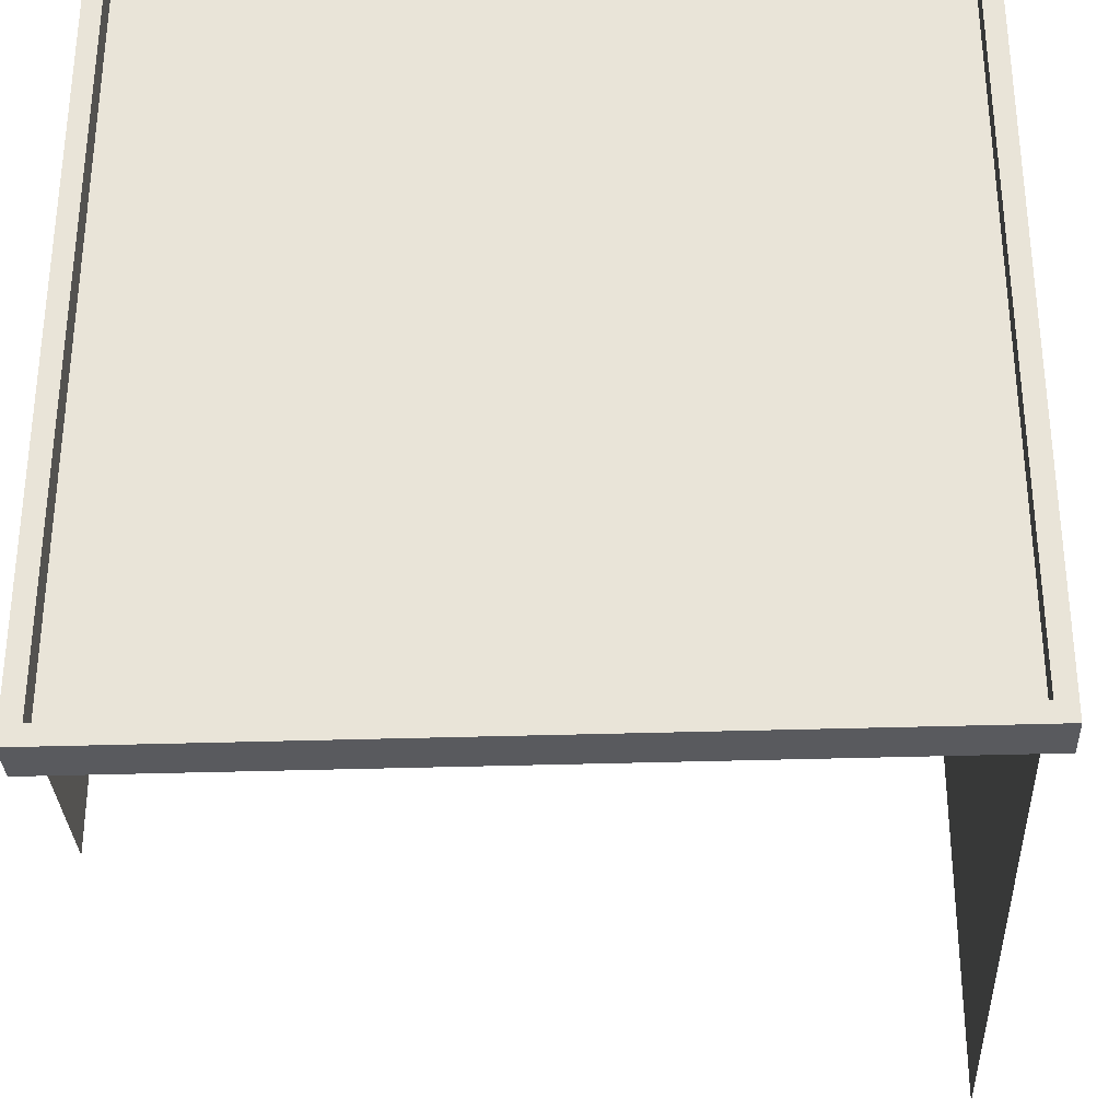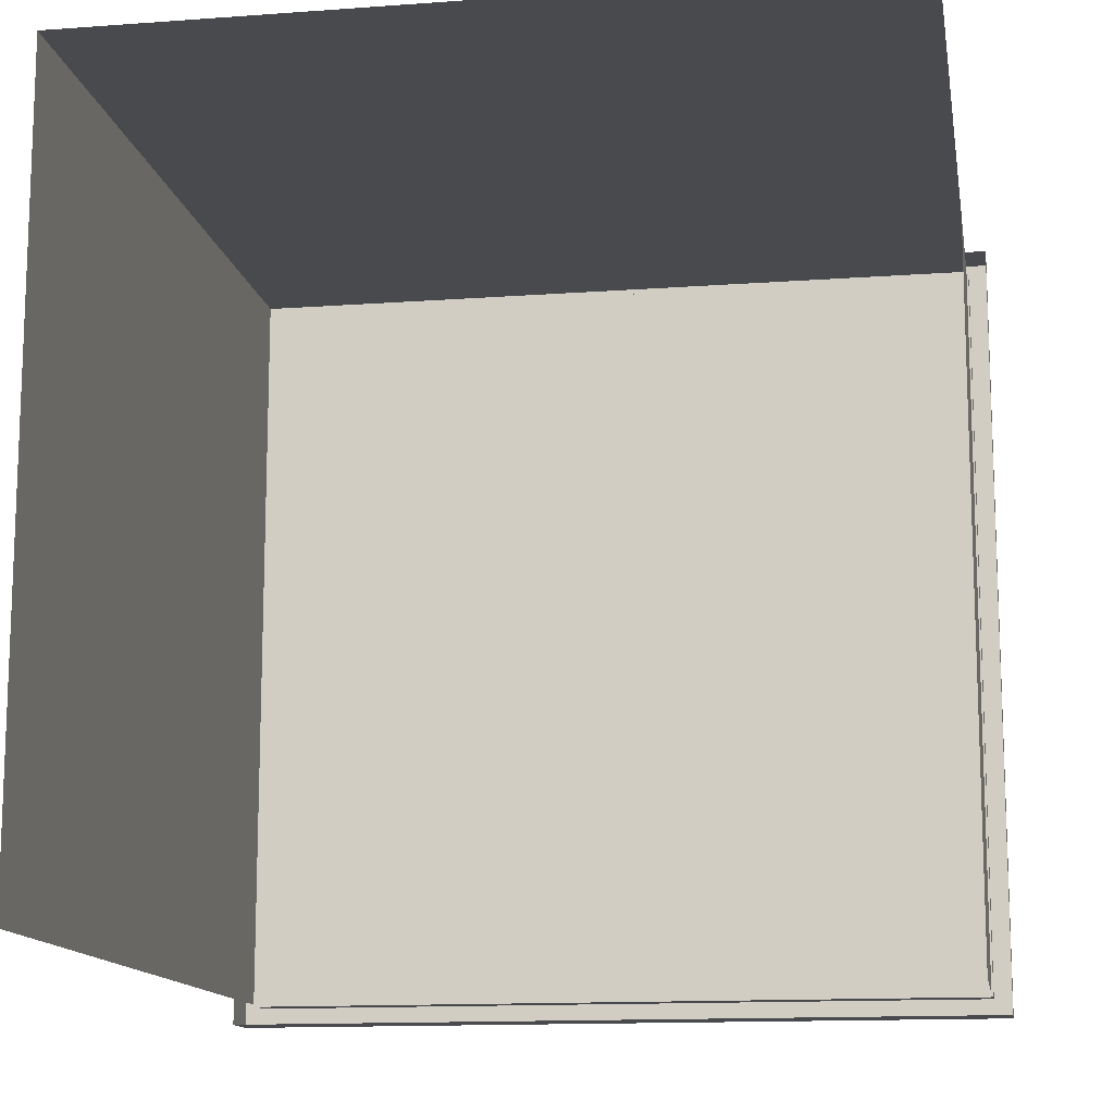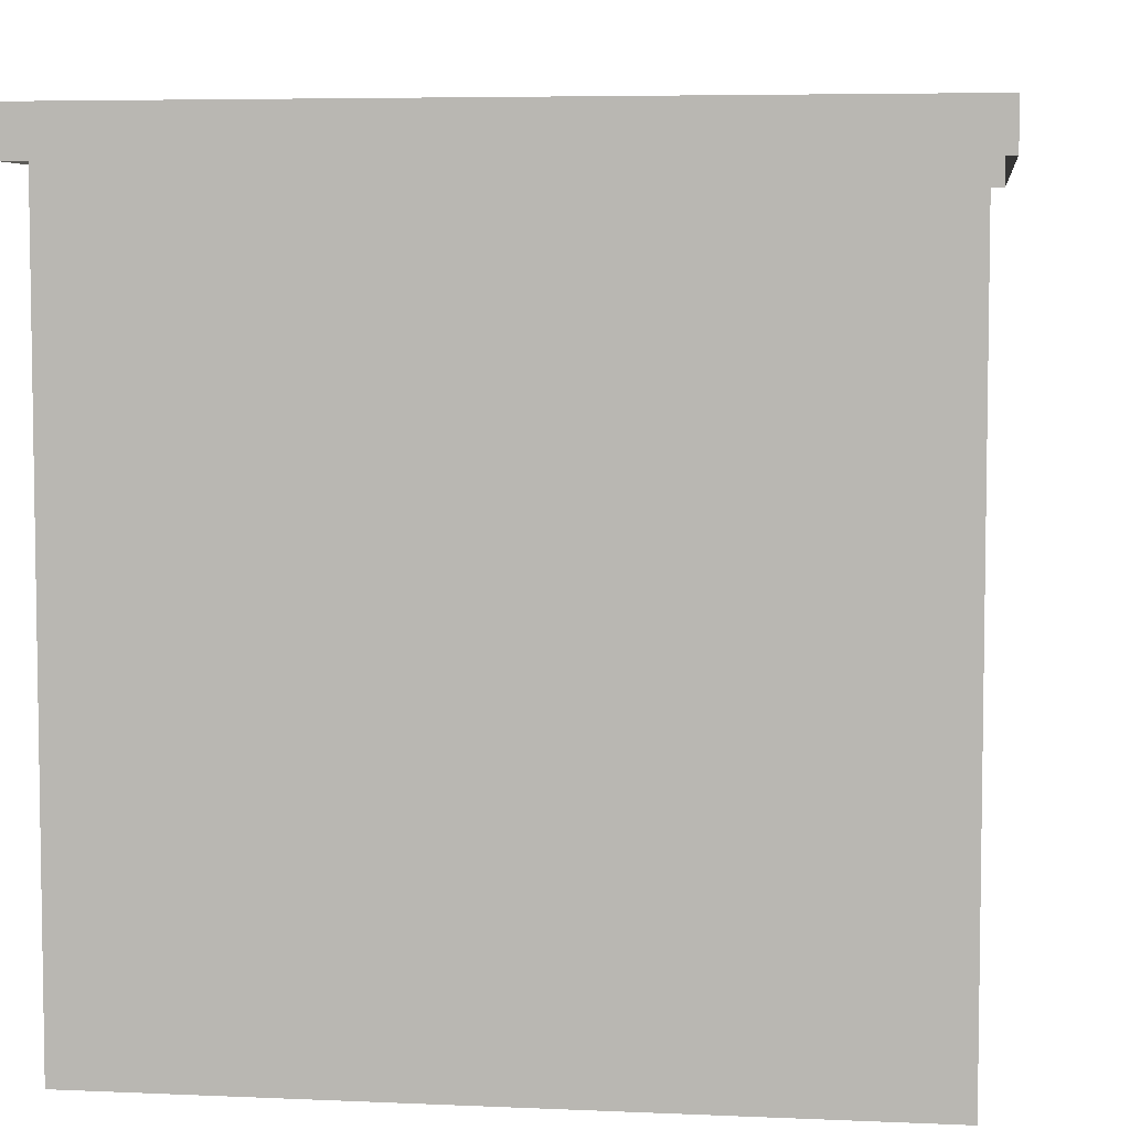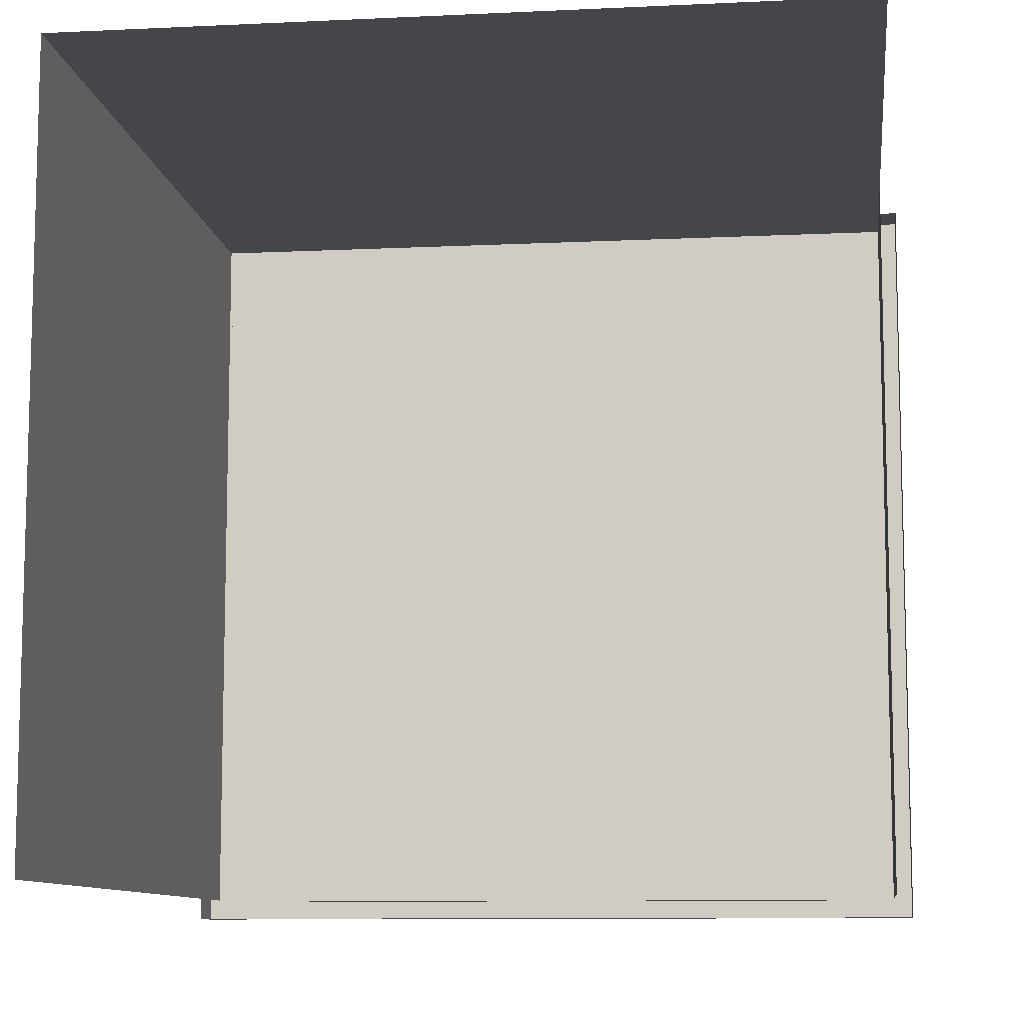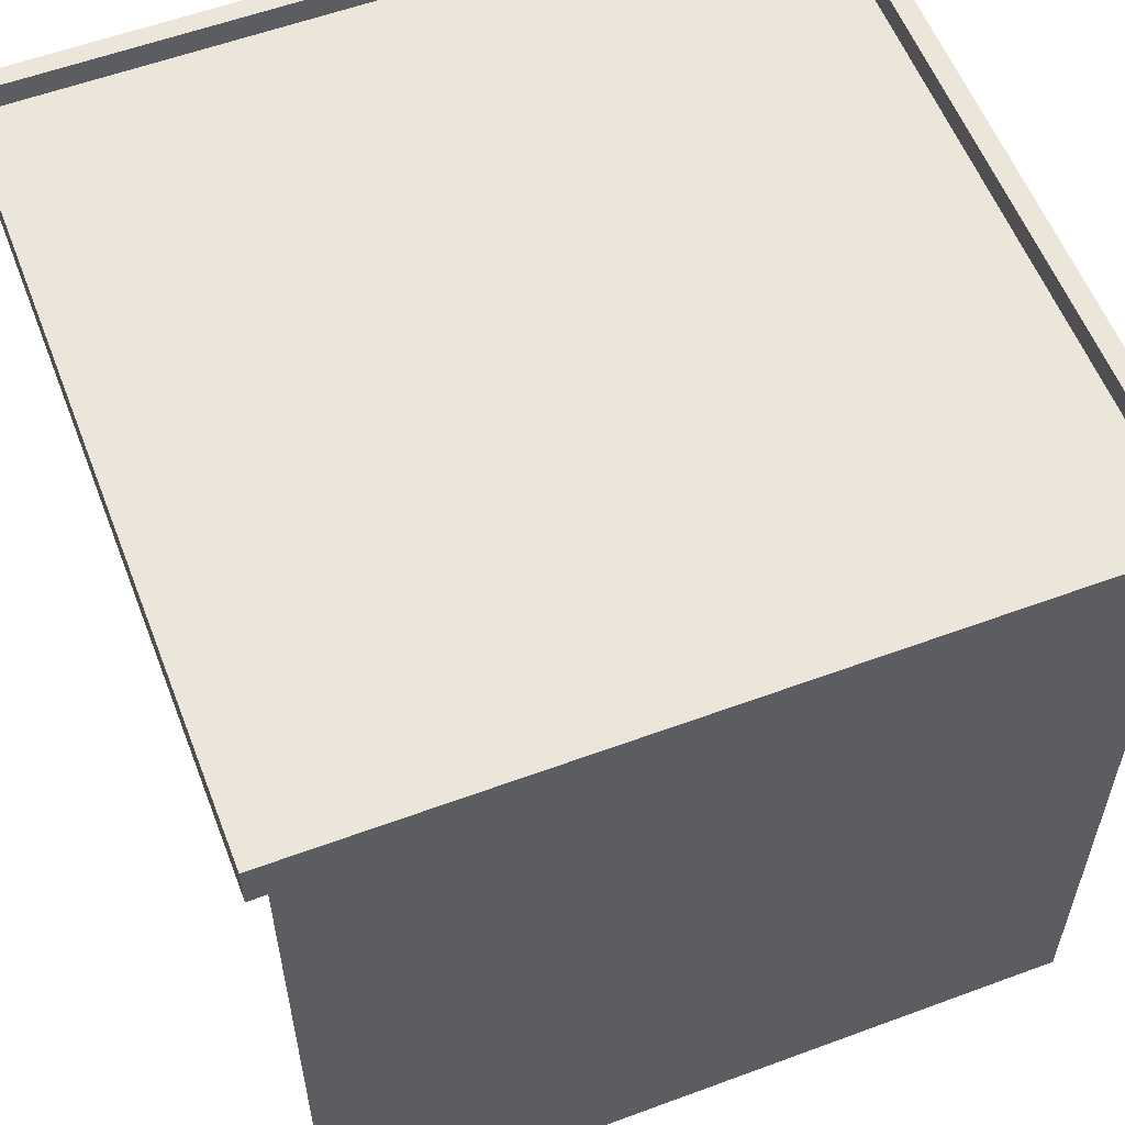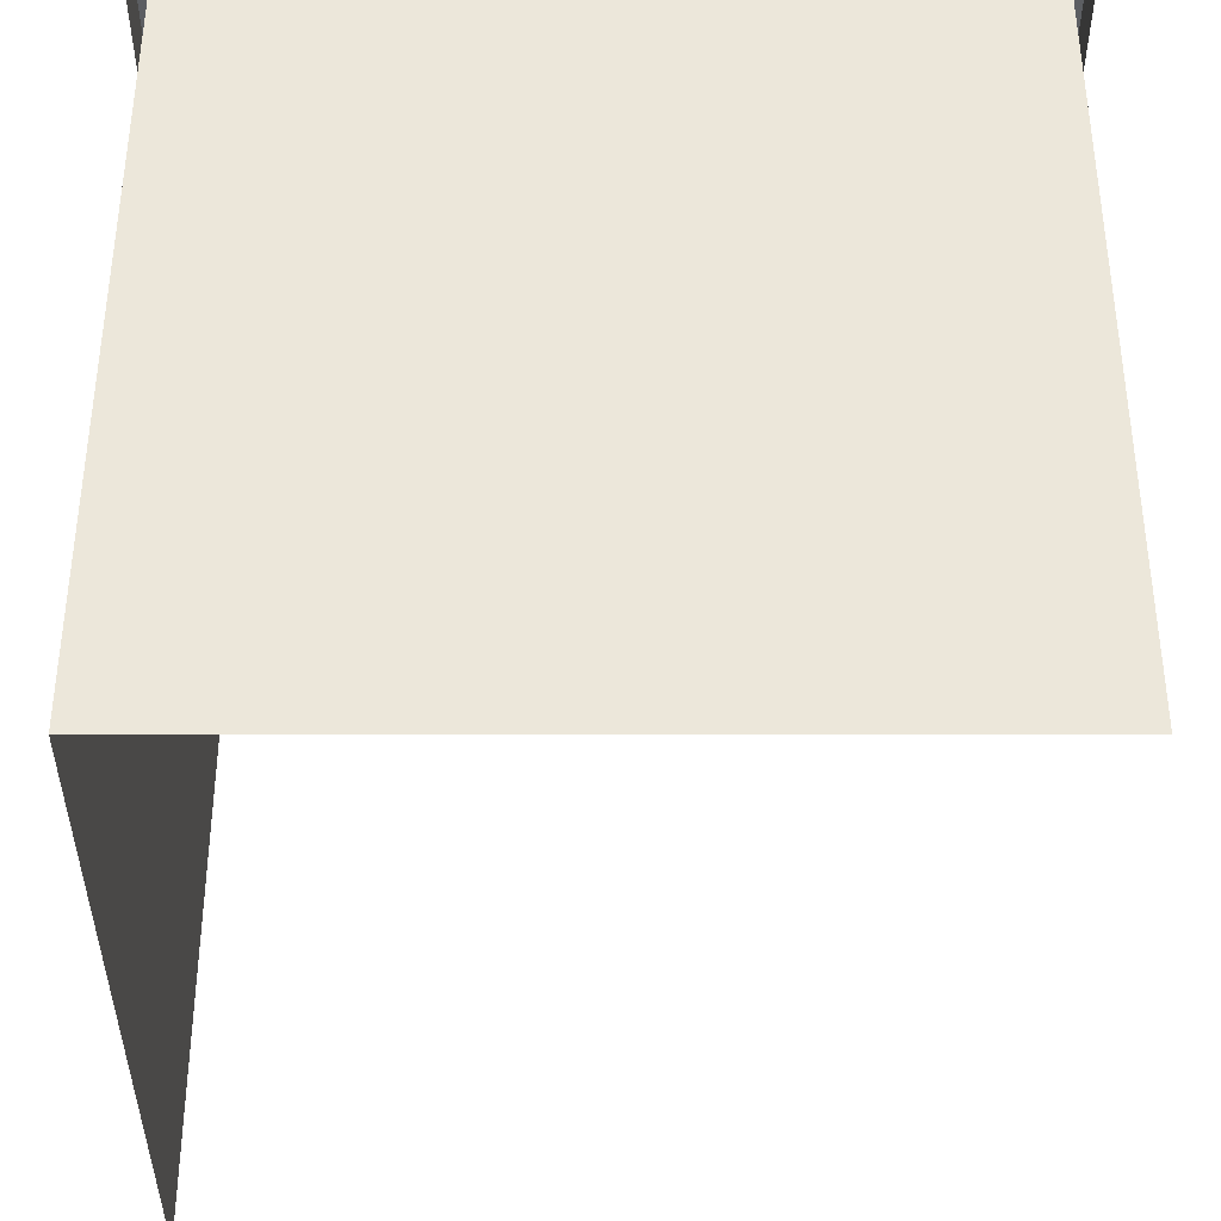
<metadata>
{"format":"obj","ext":"obj","renderer":"f3d","projection":"perspective","resolution":1024,"background":"white","views":[{"elev":-31.8,"azim":-177.3,"up":"+Z"},{"elev":-13.4,"azim":9.5,"up":"+Z"},{"elev":5.6,"azim":-82.2,"up":"+Y"},{"elev":-9.7,"azim":7.1,"up":"+Z"},{"elev":57.6,"azim":-111.0,"up":"+Y"},{"elev":52.1,"azim":0.0,"up":"+Z"}]}
</metadata>
<code>
o pCube6
v -224 3.2 -80.5
v -212 3.2 -80.5
v -224 15.2 -80.5
v -212 15.2 -80.5
v -224 15.2 -92.5
v -212 15.2 -92.5
v -224 3.2 -92.5
v -212 9.103 -80.5
v -224 9.103 -80.5
v -224 9.103 -92.5
v -224 15.49 -80.49
v -212 15.49 -80.49
v -212 15.49 -92.51
v -224 15.49 -92.51
v -224 15.89 -80.49
v -212 15.89 -80.49
v -212 15.89 -92.51
v -224 15.89 -92.51
v -224.3 15.89 -80.18
v -211.7 15.89 -80.18
v -211.7 15.89 -92.82
v -224.3 15.89 -92.82
v -224.3 15.15 -80.18
v -211.7 15.15 -80.18
v -211.7 15.15 -92.83
v -224.3 15.15 -92.83
v -212 12.33 -80.5
v -224 12.33 -80.5
v -224 12.33 -92.5
v -212 12.33 -92.5
f 1 2 8 9
f 11 12 13 14
f 7 1 9 10
f 9 8 27 28
f 10 9 28 29
f 12 11 15 16
f 13 12 16 17
f 14 13 17 18
f 11 14 18 15
f 16 15 19 20
f 17 16 20 21
f 18 17 21 22
f 15 18 22 19
f 20 19 23 24
f 21 20 24 25
f 22 21 25 26
f 19 22 26 23
f 28 27 4 3
f 29 28 3 5
f 27 30 6 4

</code>
